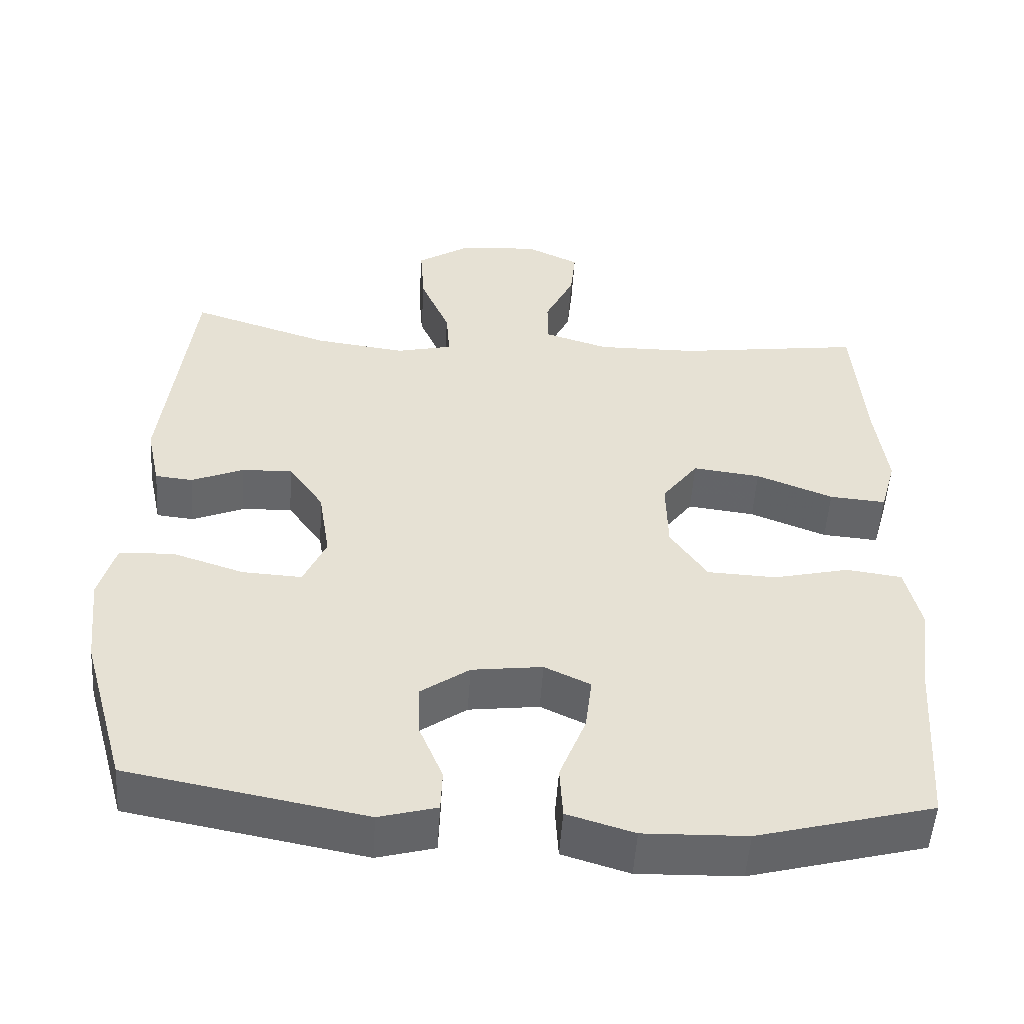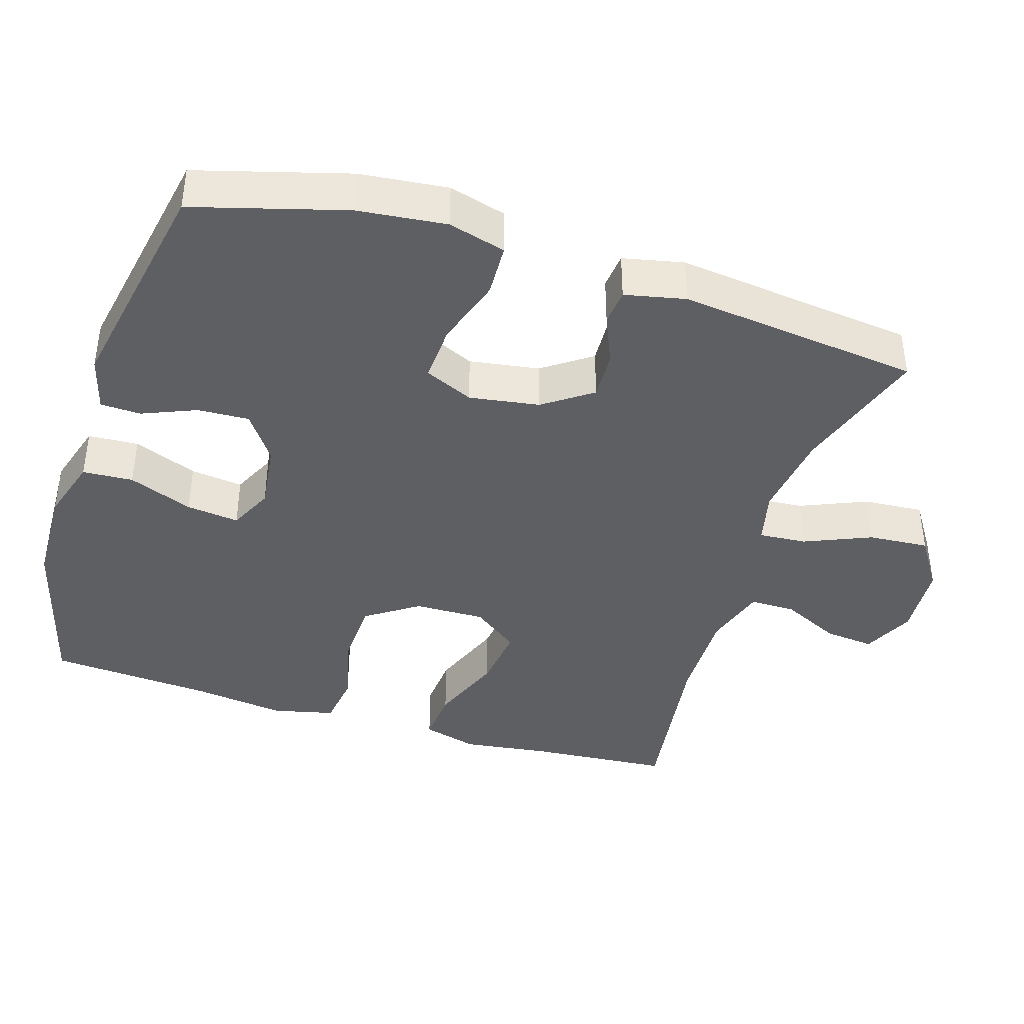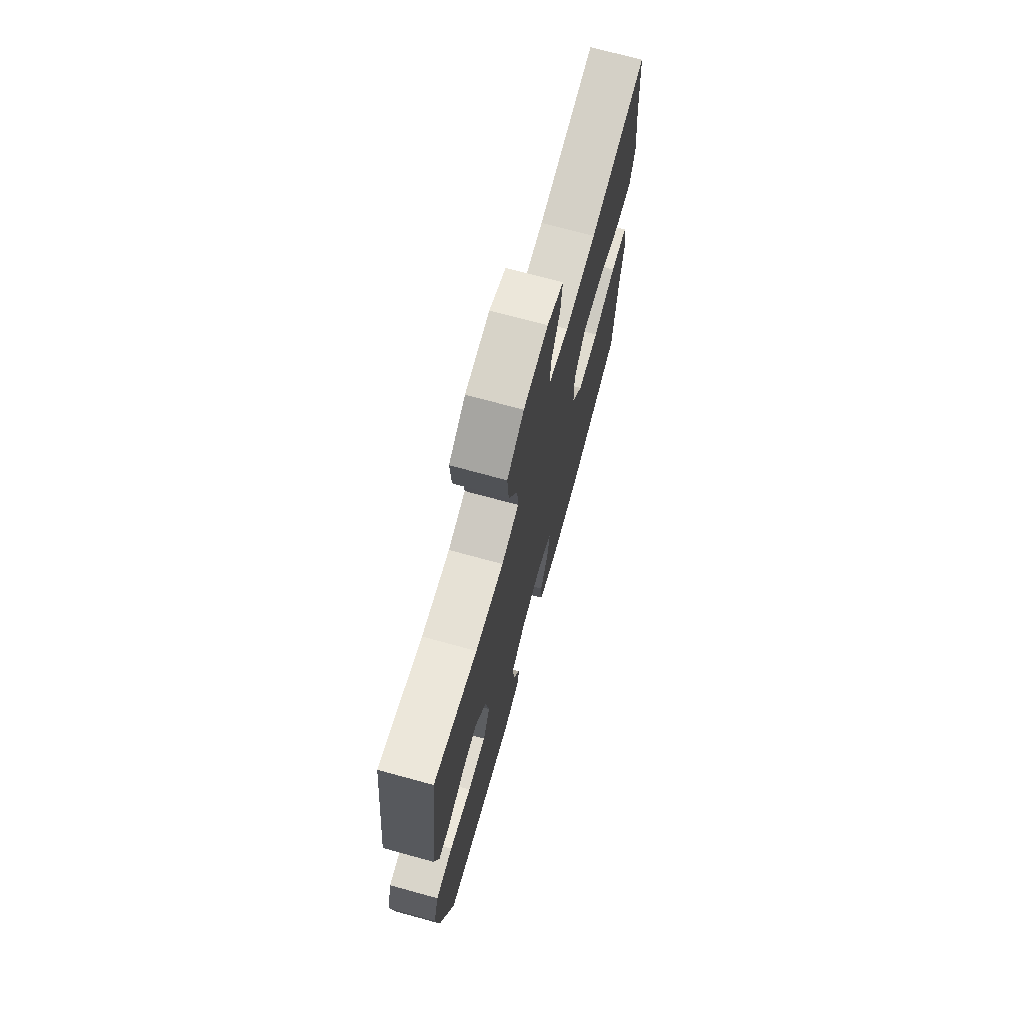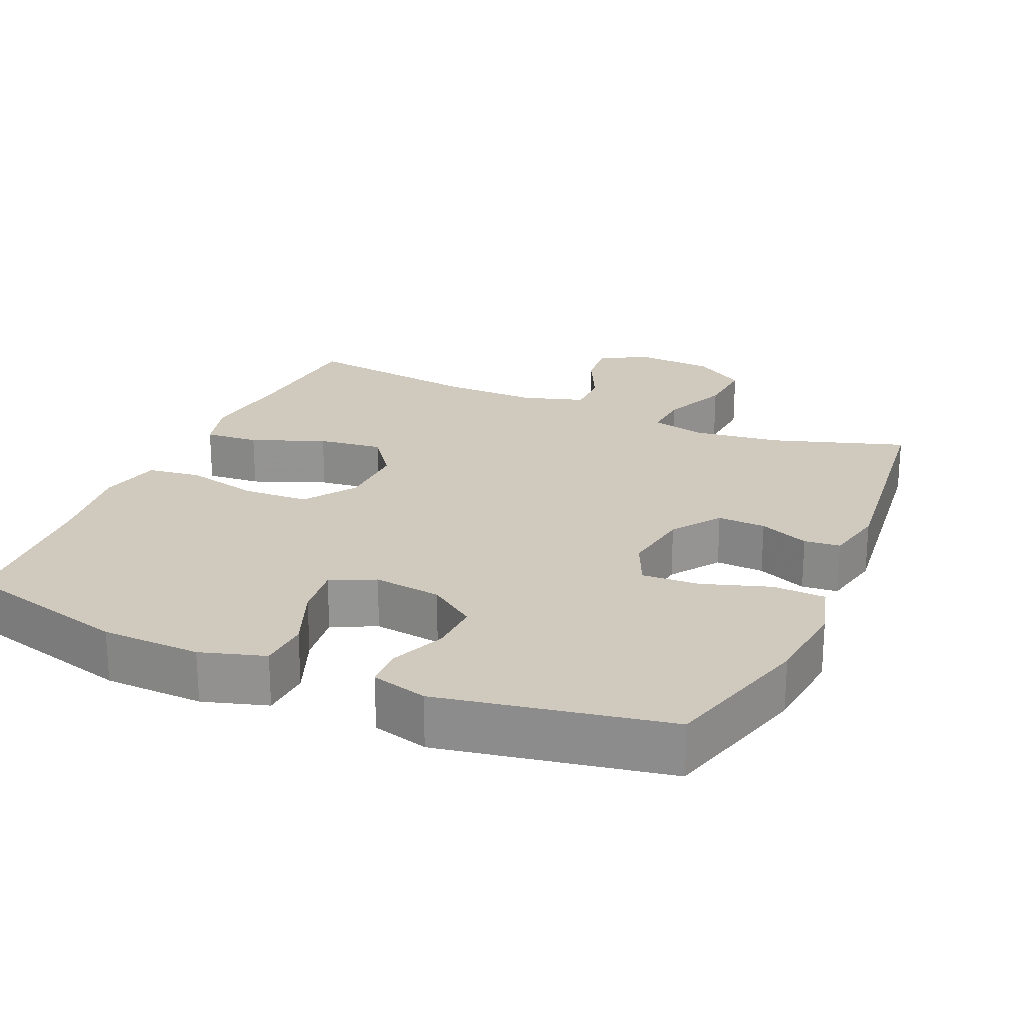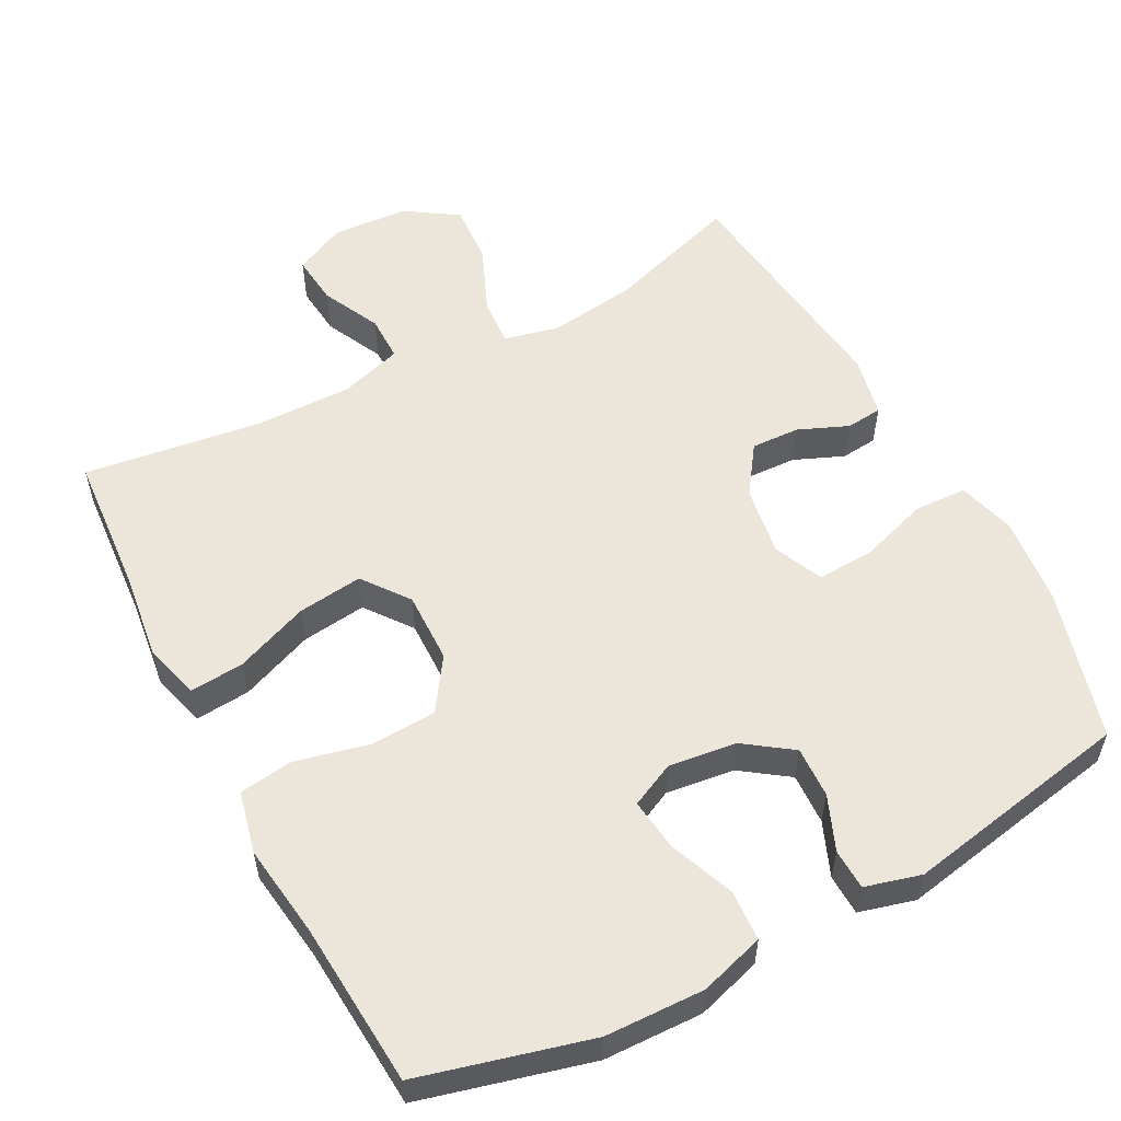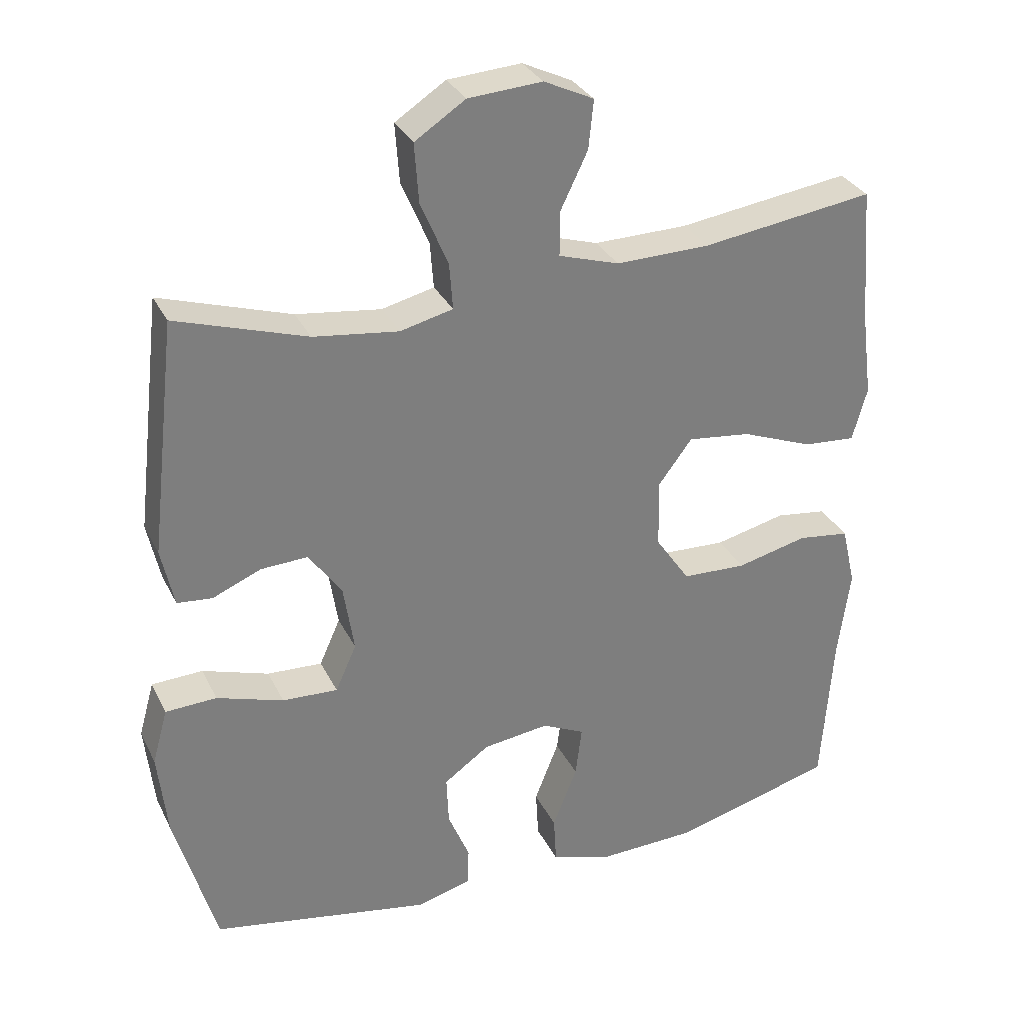
<metadata>
{"format":"obj","ext":"obj","renderer":"f3d","projection":"perspective","resolution":1024,"background":"white","views":[{"elev":-51.8,"azim":-3.7,"up":"+Z"},{"elev":-40.5,"azim":-107.3,"up":"+Y"},{"elev":72.3,"azim":-74.7,"up":"+Z"},{"elev":22.8,"azim":-156.4,"up":"+Y"},{"elev":55.6,"azim":152.1,"up":"+Y"},{"elev":31.5,"azim":-22.8,"up":"+Z"}]}
</metadata>
<code>
v -0.5 0.07 0.5
v -0.314 0.07 0.44
v -0.193 0.07 0.424
v -0.118 0.07 0.442
v -0.123 0.07 0.508
v -0.162 0.07 0.6
v -0.168 0.07 0.684
v -0.096 0.07 0.731
v 0.009 0.07 0.738
v 0.08 0.07 0.704
v 0.073 0.07 0.635
v 0.034 0.07 0.554
v 0.034 0.07 0.491
v 0.12 0.07 0.464
v 0.254 0.07 0.466
v 0.5 0.07 0.5
v 0.515 0.07 0.307
v 0.531 0.07 0.184
v 0.51 0.07 0.108
v 0.435 0.07 0.114
v 0.333 0.07 0.154
v 0.243 0.07 0.165
v 0.195 0.07 0.101
v 0.197 0.07 0.003
v 0.246 0.07 -0.069
v 0.338 0.07 -0.073
v 0.439 0.07 -0.049
v 0.513 0.07 -0.059
v 0.533 0.07 -0.145
v 0.516 0.07 -0.273
v 0.5 0.07 -0.5
v 0.266 0.07 -0.562
v 0.129 0.07 -0.566
v 0.04 0.07 -0.539
v 0.036 0.07 -0.469
v 0.071 0.07 -0.38
v 0.08 0.07 -0.307
v 0.019 0.07 -0.278
v -0.075 0.07 -0.29
v -0.14 0.07 -0.336
v -0.137 0.07 -0.407
v -0.106 0.07 -0.482
v -0.108 0.07 -0.538
v -0.185 0.07 -0.559
v -0.5 0.07 -0.5
v -0.559 0.07 -0.291
v -0.572 0.07 -0.169
v -0.55 0.07 -0.09
v -0.477 0.07 -0.087
v -0.382 0.07 -0.118
v -0.303 0.07 -0.122
v -0.273 0.07 -0.055
v -0.288 0.07 0.042
v -0.335 0.07 0.109
v -0.402 0.07 0.106
v -0.471 0.07 0.077
v -0.521 0.07 0.082
v -0.539 0.07 0.166
v -0.5 0 0.5
v -0.314 0 0.44
v -0.193 0 0.424
v -0.118 0 0.442
v -0.123 0 0.508
v -0.162 0 0.6
v -0.168 0 0.684
v -0.096 0 0.731
v 0.009 0 0.738
v 0.08 0 0.704
v 0.073 0 0.635
v 0.034 0 0.554
v 0.034 0 0.491
v 0.12 0 0.464
v 0.254 0 0.466
v 0.5 0 0.5
v 0.515 0 0.307
v 0.531 0 0.184
v 0.51 0 0.108
v 0.435 0 0.114
v 0.333 0 0.154
v 0.243 0 0.165
v 0.195 0 0.101
v 0.197 0 0.003
v 0.246 0 -0.069
v 0.338 0 -0.073
v 0.439 0 -0.049
v 0.513 0 -0.059
v 0.533 0 -0.145
v 0.516 0 -0.273
v 0.5 0 -0.5
v 0.266 0 -0.562
v 0.129 0 -0.566
v 0.04 0 -0.539
v 0.036 0 -0.469
v 0.071 0 -0.38
v 0.08 0 -0.307
v 0.019 0 -0.278
v -0.075 0 -0.29
v -0.14 0 -0.336
v -0.137 0 -0.407
v -0.106 0 -0.482
v -0.108 0 -0.538
v -0.185 0 -0.559
v -0.5 0 -0.5
v -0.559 0 -0.291
v -0.572 0 -0.169
v -0.55 0 -0.09
v -0.477 0 -0.087
v -0.382 0 -0.118
v -0.303 0 -0.122
v -0.273 0 -0.055
v -0.288 0 0.042
v -0.335 0 0.109
v -0.402 0 0.106
v -0.471 0 0.077
v -0.521 0 0.082
v -0.539 0 0.166
f 58 1 2
f 57 58 2
f 56 57 2
f 55 56 2
f 54 55 2 3
f 53 54 3 4
f 52 53 4
f 48 49 50
f 47 48 50
f 46 47 50
f 45 46 50
f 44 45 50
f 43 44 50
f 42 43 50
f 41 42 50
f 40 41 50 51
f 39 40 51 52
f 34 35 36
f 33 34 36
f 32 33 36
f 31 32 36
f 30 31 36
f 30 36 37
f 29 30 37
f 28 29 37
f 27 28 37
f 26 27 37
f 25 26 37 38
f 19 20 21
f 18 19 21
f 17 18 21
f 17 21 22
f 16 17 22
f 15 16 22
f 14 15 22 23
f 10 11 12
f 9 10 12
f 8 9 12
f 7 8 12
f 6 7 12
f 5 6 12
f 4 5 12 13
f 39 52 4
f 38 39 4
f 25 38 4
f 24 25 4
f 14 23 24
f 13 14 24
f 4 13 24
f 60 59 116
f 60 116 115
f 60 115 114
f 60 114 113
f 61 60 113 112
f 62 61 112 111
f 62 111 110
f 108 107 106
f 108 106 105
f 108 105 104
f 108 104 103
f 108 103 102
f 108 102 101
f 108 101 100
f 108 100 99
f 109 108 99 98
f 110 109 98 97
f 94 93 92
f 94 92 91
f 94 91 90
f 94 90 89
f 94 89 88
f 95 94 88
f 95 88 87
f 95 87 86
f 95 86 85
f 95 85 84
f 96 95 84 83
f 79 78 77
f 79 77 76
f 79 76 75
f 80 79 75
f 80 75 74
f 80 74 73
f 81 80 73 72
f 70 69 68
f 70 68 67
f 70 67 66
f 70 66 65
f 70 65 64
f 70 64 63
f 71 70 63 62
f 62 110 97
f 62 97 96
f 62 96 83
f 62 83 82
f 82 81 72
f 82 72 71
f 82 71 62
f 1 59 60 2
f 2 60 61 3
f 3 61 62 4
f 4 62 63 5
f 5 63 64 6
f 6 64 65 7
f 7 65 66 8
f 8 66 67 9
f 9 67 68 10
f 10 68 69 11
f 11 69 70 12
f 12 70 71 13
f 13 71 72 14
f 14 72 73 15
f 15 73 74 16
f 16 74 75 17
f 17 75 76 18
f 18 76 77 19
f 19 77 78 20
f 20 78 79 21
f 21 79 80 22
f 22 80 81 23
f 23 81 82 24
f 24 82 83 25
f 25 83 84 26
f 26 84 85 27
f 27 85 86 28
f 28 86 87 29
f 29 87 88 30
f 30 88 89 31
f 31 89 90 32
f 32 90 91 33
f 33 91 92 34
f 34 92 93 35
f 35 93 94 36
f 36 94 95 37
f 37 95 96 38
f 38 96 97 39
f 39 97 98 40
f 40 98 99 41
f 41 99 100 42
f 42 100 101 43
f 43 101 102 44
f 44 102 103 45
f 45 103 104 46
f 46 104 105 47
f 47 105 106 48
f 48 106 107 49
f 49 107 108 50
f 50 108 109 51
f 51 109 110 52
f 52 110 111 53
f 53 111 112 54
f 54 112 113 55
f 55 113 114 56
f 56 114 115 57
f 57 115 116 58
f 58 116 59 1

</code>
